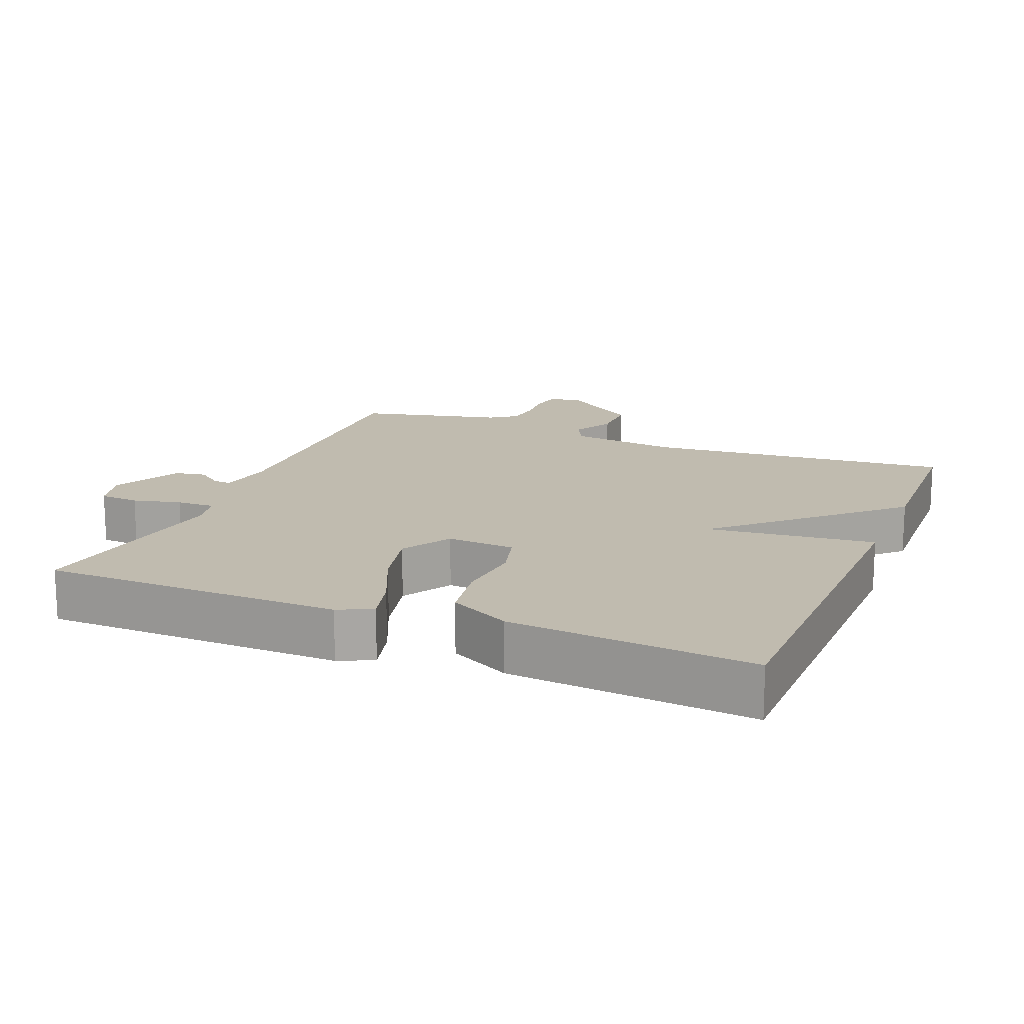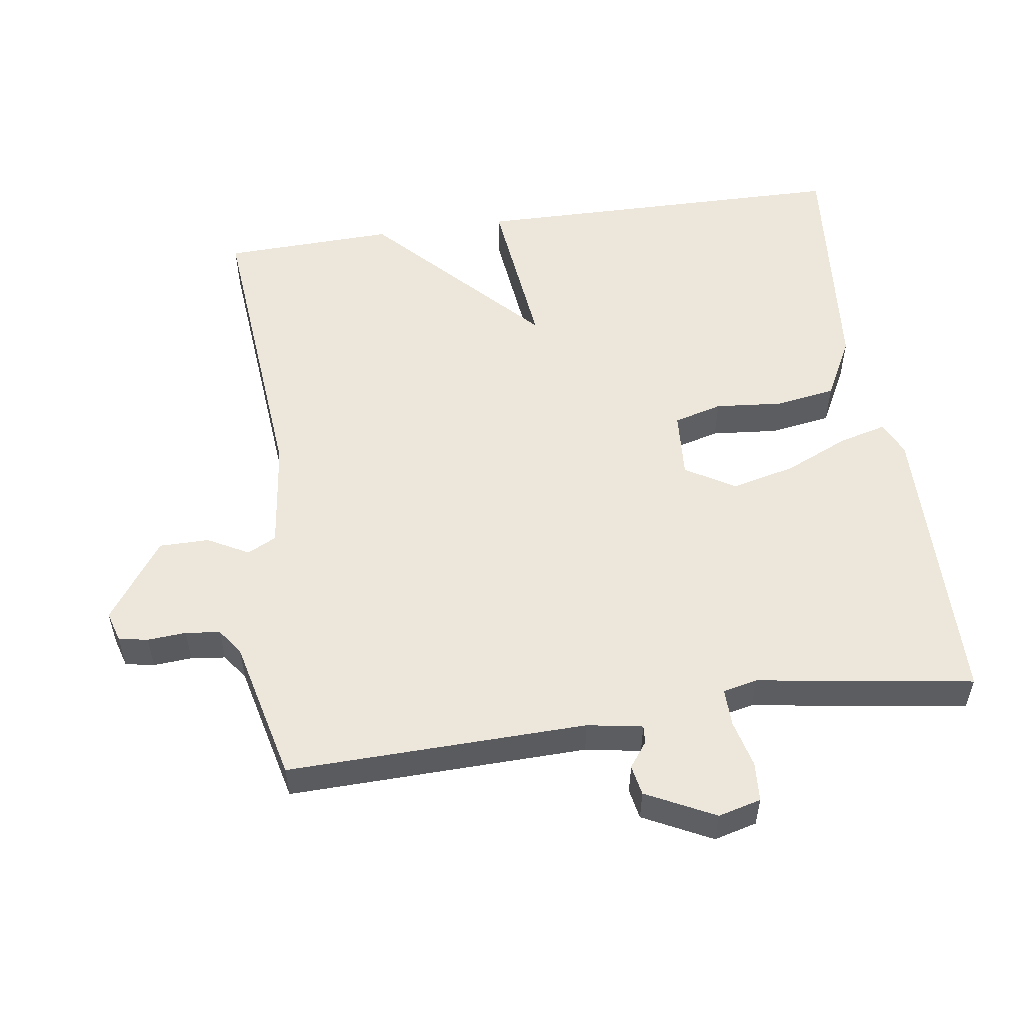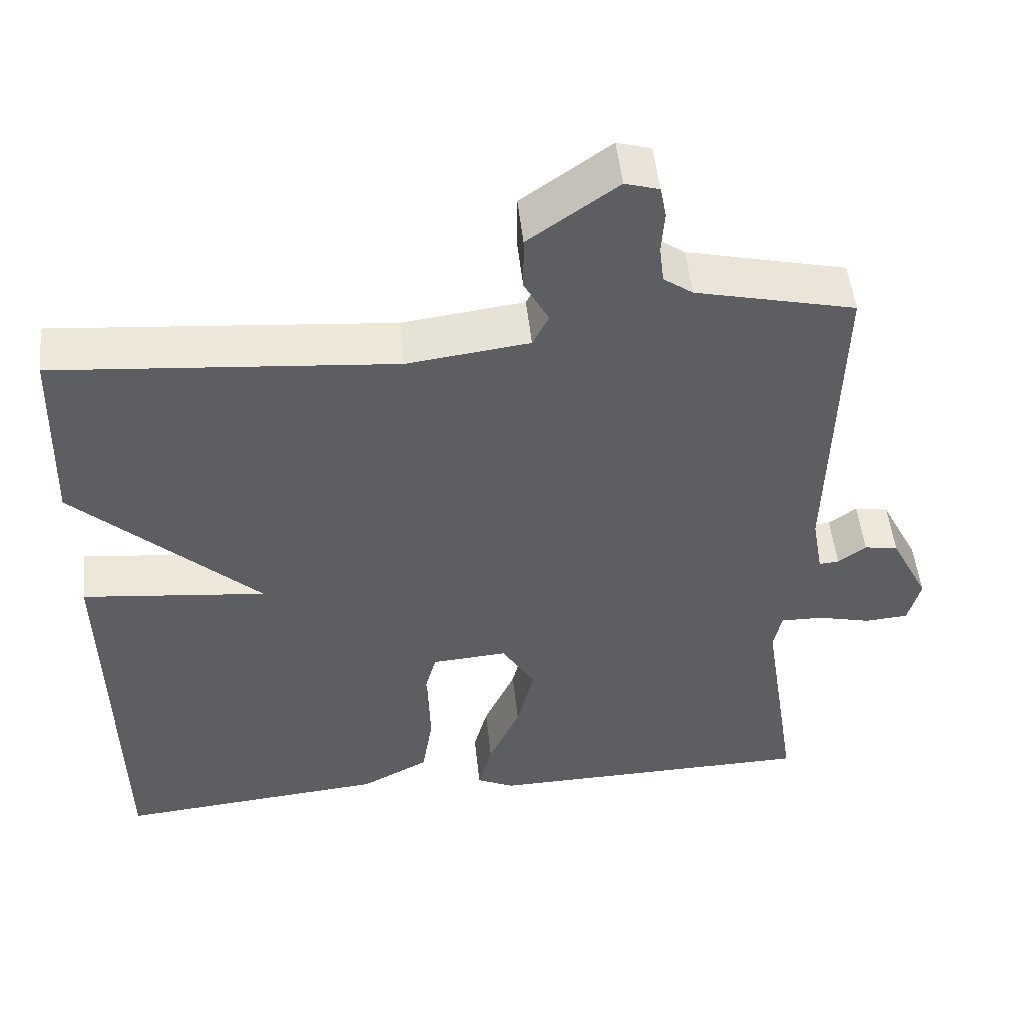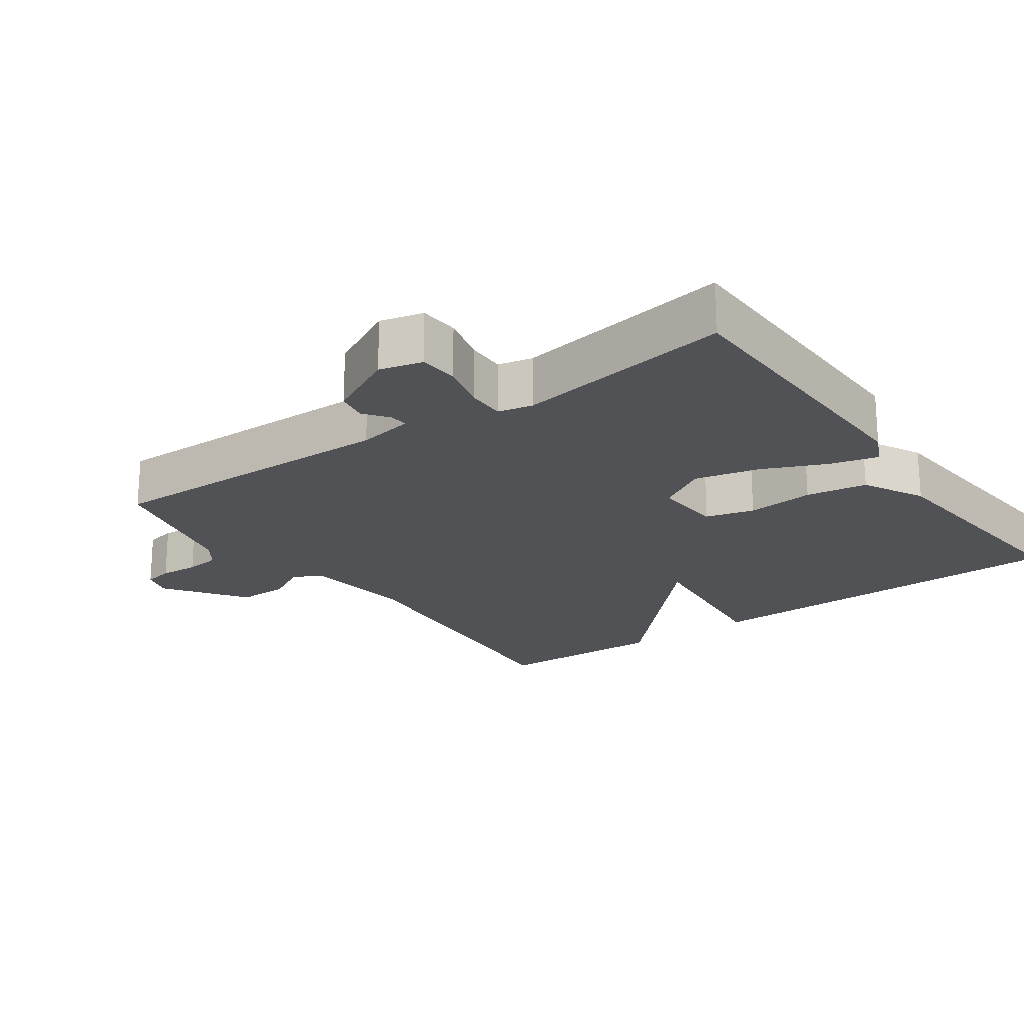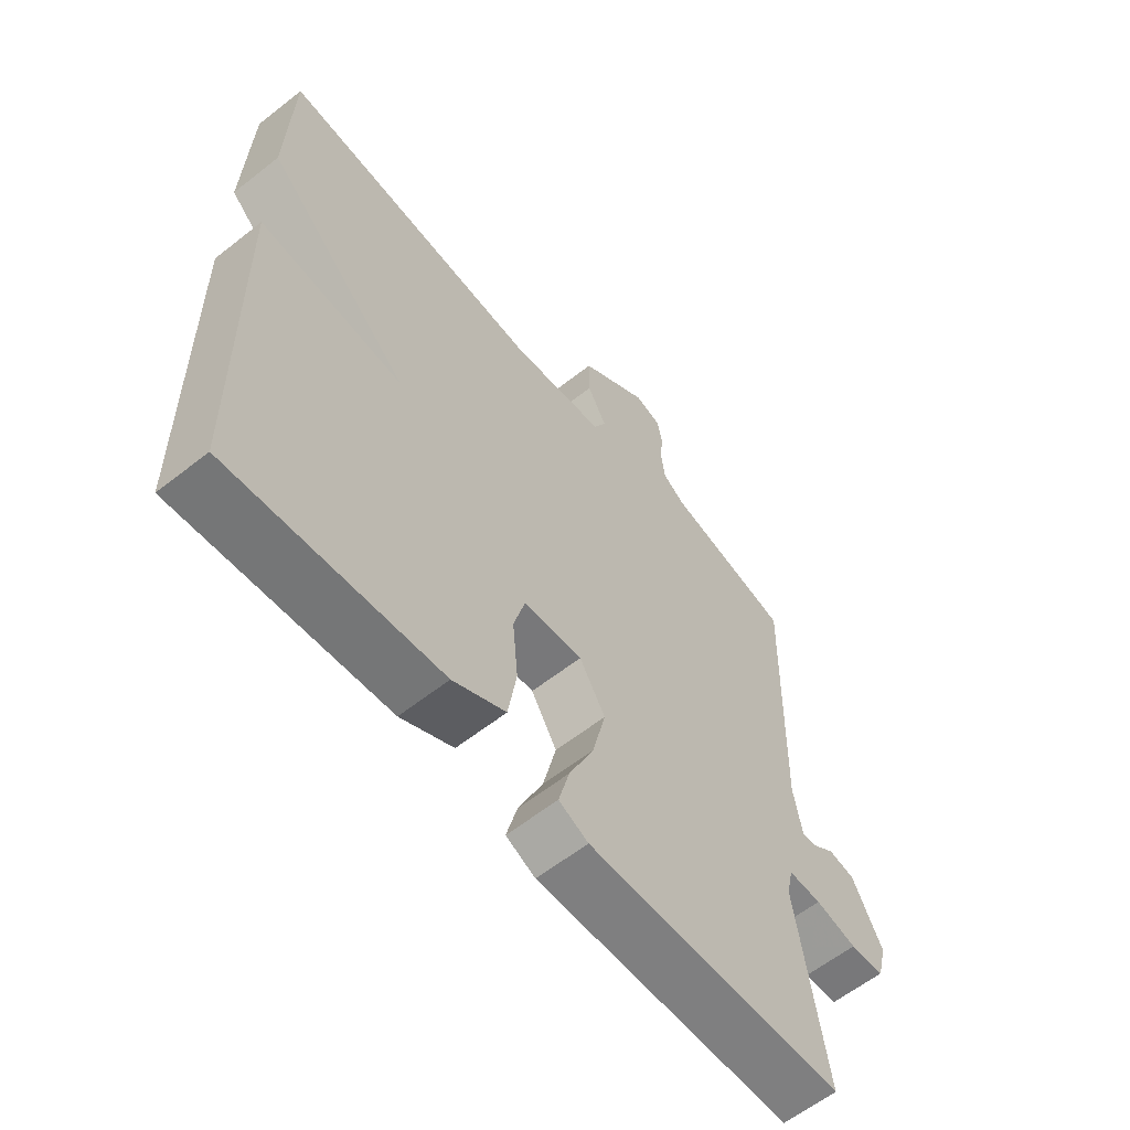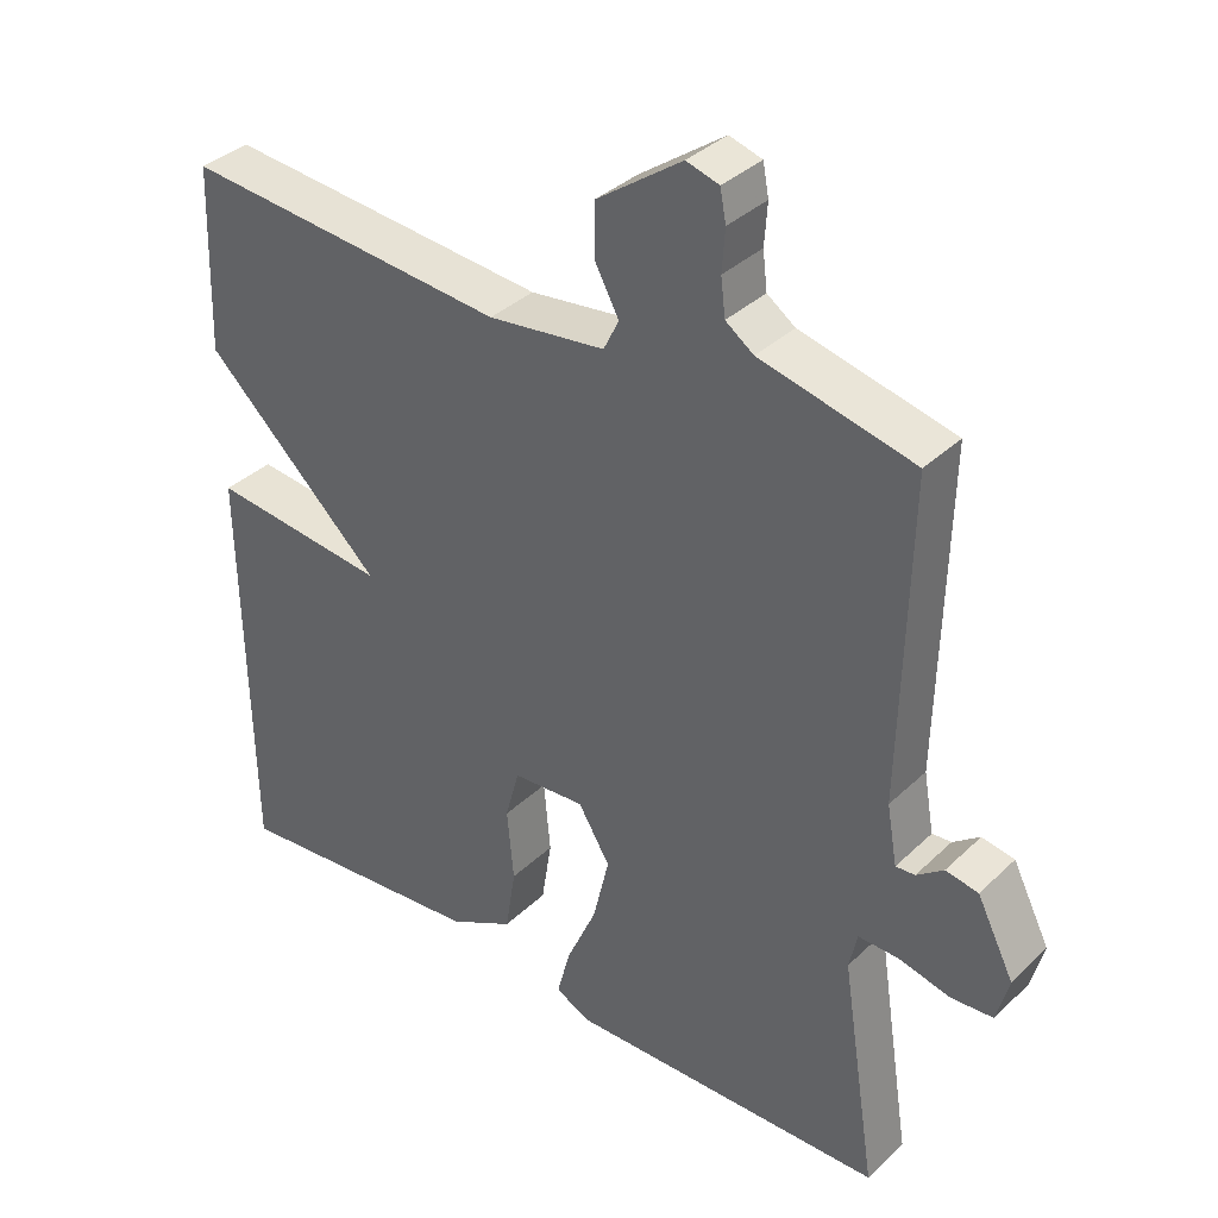
<metadata>
{"format":"obj","ext":"obj","renderer":"f3d","projection":"perspective","resolution":1024,"background":"white","views":[{"elev":16.0,"azim":-157.9,"up":"+Y"},{"elev":53.9,"azim":81.6,"up":"+Y"},{"elev":50.7,"azim":-6.0,"up":"+Z"},{"elev":-21.3,"azim":125.5,"up":"+Y"},{"elev":-60.5,"azim":-51.1,"up":"+Z"},{"elev":36.1,"azim":39.3,"up":"+Z"}]}
</metadata>
<code>
v -0.5 0.07 0.5
v -0.061 0.07 0.462
v 0.097 0.07 0.482
v 0.118 0.07 0.524
v 0.086 0.07 0.583
v 0.086 0.07 0.655
v 0.201 0.07 0.737
v 0.245 0.07 0.724
v 0.253 0.07 0.682
v 0.249 0.07 0.626
v 0.255 0.07 0.576
v 0.293 0.07 0.549
v 0.5 0.07 0.5
v 0.49 0.07 0.068
v 0.504 0.07 -0.012
v 0.53 0.07 -0.01
v 0.566 0.07 0.017
v 0.61 0.07 0.009
v 0.66 0.07 -0.09
v 0.644 0.07 -0.152
v 0.587 0.07 -0.156
v 0.518 0.07 -0.139
v 0.463 0.07 -0.138
v 0.452 0.07 -0.188
v 0.5 0.07 -0.5
v 0.071 0.07 -0.508
v 0.022 0.07 -0.485
v 0.04 0.07 -0.416
v 0.081 0.07 -0.324
v 0.103 0.07 -0.231
v 0.06 0.07 -0.16
v -0.038 0.07 -0.167
v -0.057 0.07 -0.237
v -0.048 0.07 -0.334
v -0.062 0.07 -0.422
v -0.15 0.07 -0.468
v -0.5 0.07 -0.5
v -0.508 0.07 0.051
v -0.268 0.07 0.025
v -0.508 0.07 0.251
v -0.5 0 0.5
v -0.061 0 0.462
v 0.097 0 0.482
v 0.118 0 0.524
v 0.086 0 0.583
v 0.086 0 0.655
v 0.201 0 0.737
v 0.245 0 0.724
v 0.253 0 0.682
v 0.249 0 0.626
v 0.255 0 0.576
v 0.293 0 0.549
v 0.5 0 0.5
v 0.49 0 0.068
v 0.504 0 -0.012
v 0.53 0 -0.01
v 0.566 0 0.017
v 0.61 0 0.009
v 0.66 0 -0.09
v 0.644 0 -0.152
v 0.587 0 -0.156
v 0.518 0 -0.139
v 0.463 0 -0.138
v 0.452 0 -0.188
v 0.5 0 -0.5
v 0.071 0 -0.508
v 0.022 0 -0.485
v 0.04 0 -0.416
v 0.081 0 -0.324
v 0.103 0 -0.231
v 0.06 0 -0.16
v -0.038 0 -0.167
v -0.057 0 -0.237
v -0.048 0 -0.334
v -0.062 0 -0.422
v -0.15 0 -0.468
v -0.5 0 -0.5
v -0.508 0 0.051
v -0.268 0 0.025
v -0.508 0 0.251
f 39 40 1 2
f 37 38 39
f 36 37 39
f 35 36 39
f 34 35 39
f 33 34 39
f 39 2 3
f 33 39 3
f 32 33 3
f 31 32 3 4
f 30 31 4
f 27 28 29
f 26 27 29
f 25 26 29
f 24 25 29
f 23 24 29 30
f 20 21 22
f 19 20 22
f 18 19 22
f 17 18 22
f 16 17 22
f 15 16 22 23
f 23 30 4
f 15 23 4
f 14 15 4
f 8 9 10
f 7 8 10
f 6 7 10
f 5 6 10
f 4 5 10
f 4 10 11
f 12 13 14 4
f 4 11 12
f 42 41 80 79
f 79 78 77
f 79 77 76
f 79 76 75
f 79 75 74
f 79 74 73
f 43 42 79
f 43 79 73
f 43 73 72
f 44 43 72 71
f 44 71 70
f 69 68 67
f 69 67 66
f 69 66 65
f 69 65 64
f 70 69 64 63
f 62 61 60
f 62 60 59
f 62 59 58
f 62 58 57
f 62 57 56
f 63 62 56 55
f 44 70 63
f 44 63 55
f 44 55 54
f 50 49 48
f 50 48 47
f 50 47 46
f 50 46 45
f 50 45 44
f 51 50 44
f 44 54 53 52
f 52 51 44
f 1 41 42 2
f 2 42 43 3
f 3 43 44 4
f 4 44 45 5
f 5 45 46 6
f 6 46 47 7
f 7 47 48 8
f 8 48 49 9
f 9 49 50 10
f 10 50 51 11
f 11 51 52 12
f 12 52 53 13
f 13 53 54 14
f 14 54 55 15
f 15 55 56 16
f 16 56 57 17
f 17 57 58 18
f 18 58 59 19
f 19 59 60 20
f 20 60 61 21
f 21 61 62 22
f 22 62 63 23
f 23 63 64 24
f 24 64 65 25
f 25 65 66 26
f 26 66 67 27
f 27 67 68 28
f 28 68 69 29
f 29 69 70 30
f 30 70 71 31
f 31 71 72 32
f 32 72 73 33
f 33 73 74 34
f 34 74 75 35
f 35 75 76 36
f 36 76 77 37
f 37 77 78 38
f 38 78 79 39
f 39 79 80 40
f 40 80 41 1

</code>
